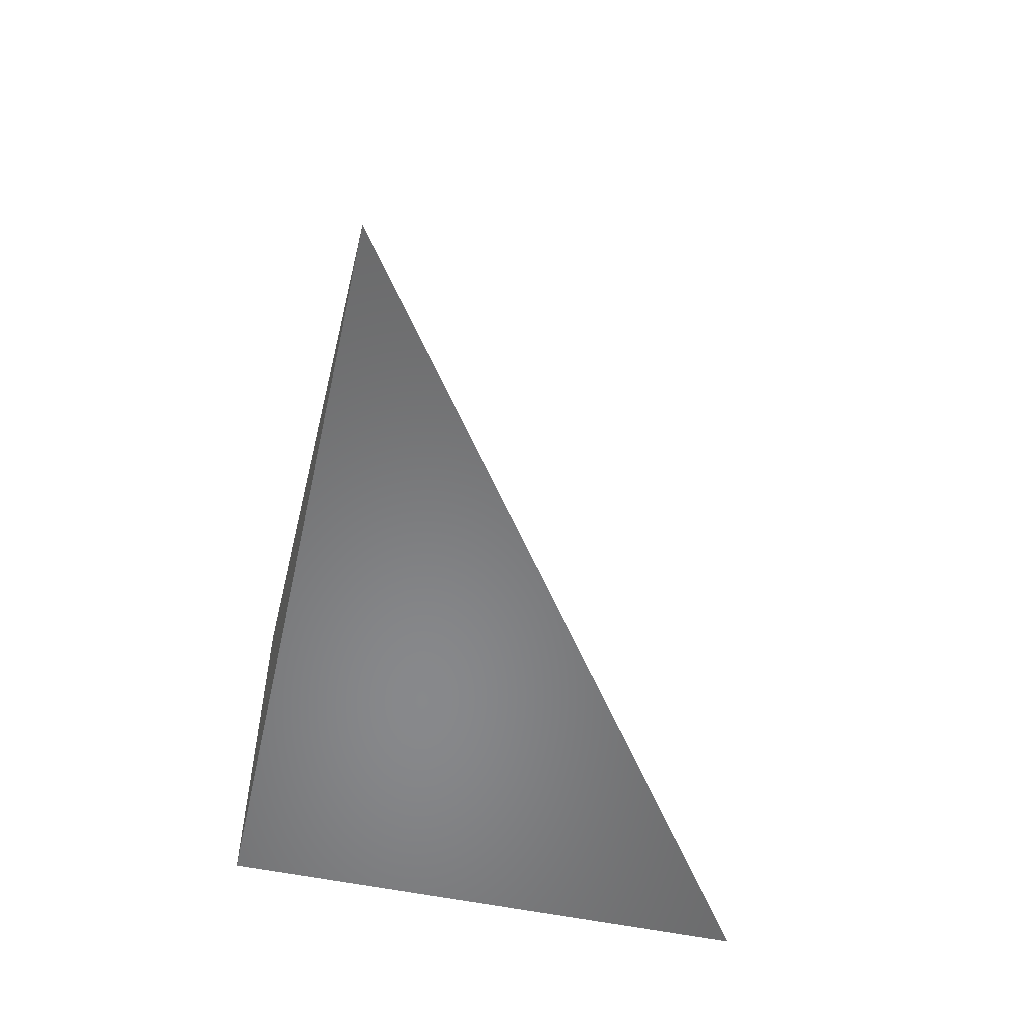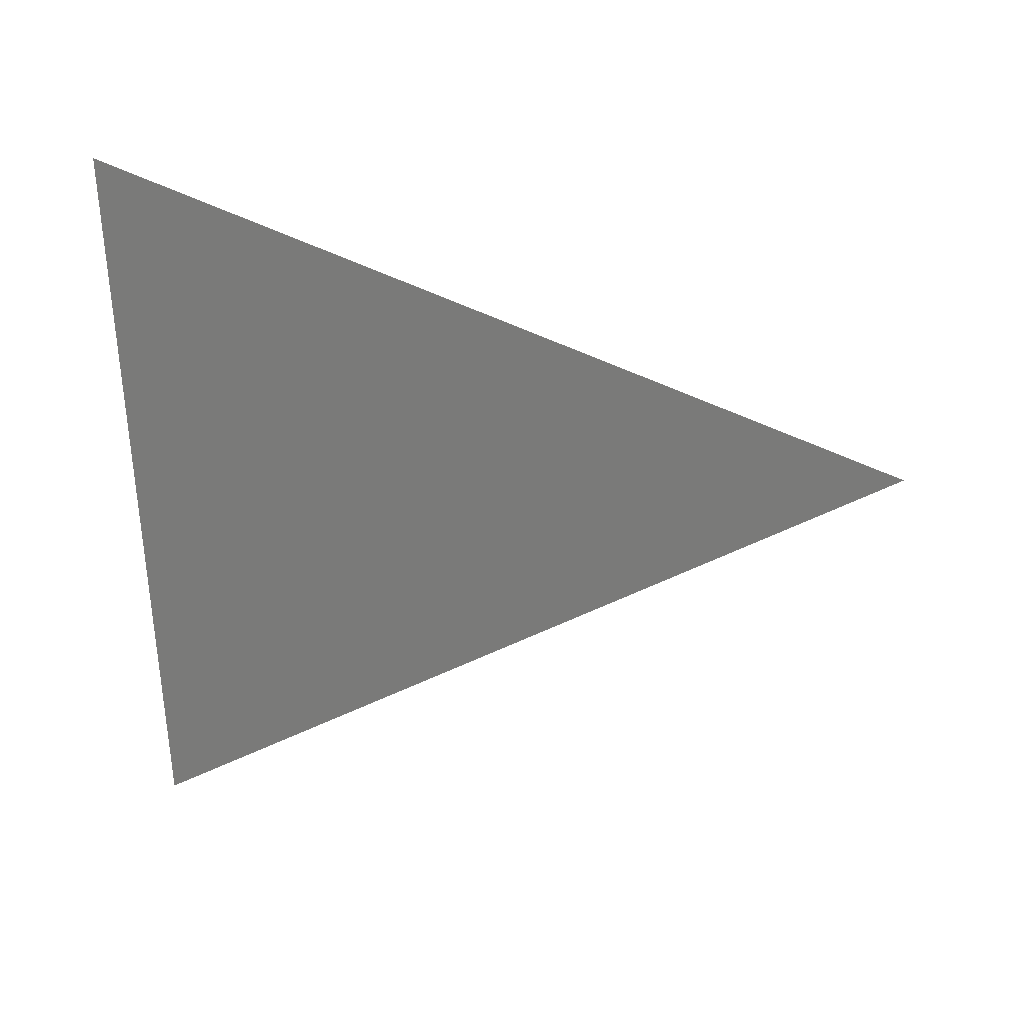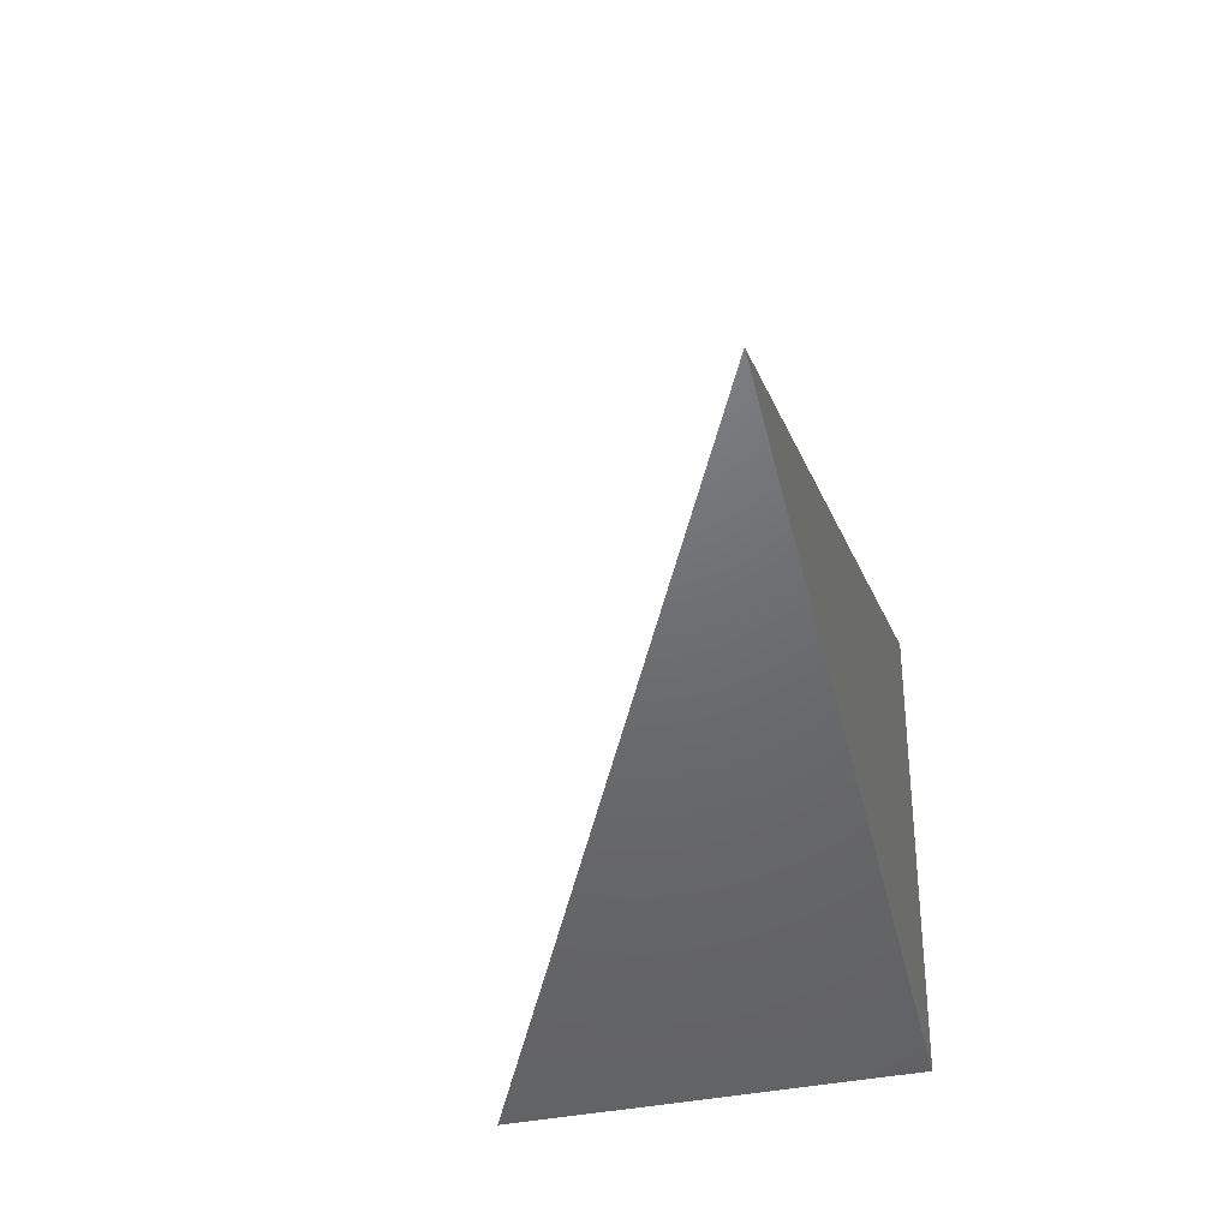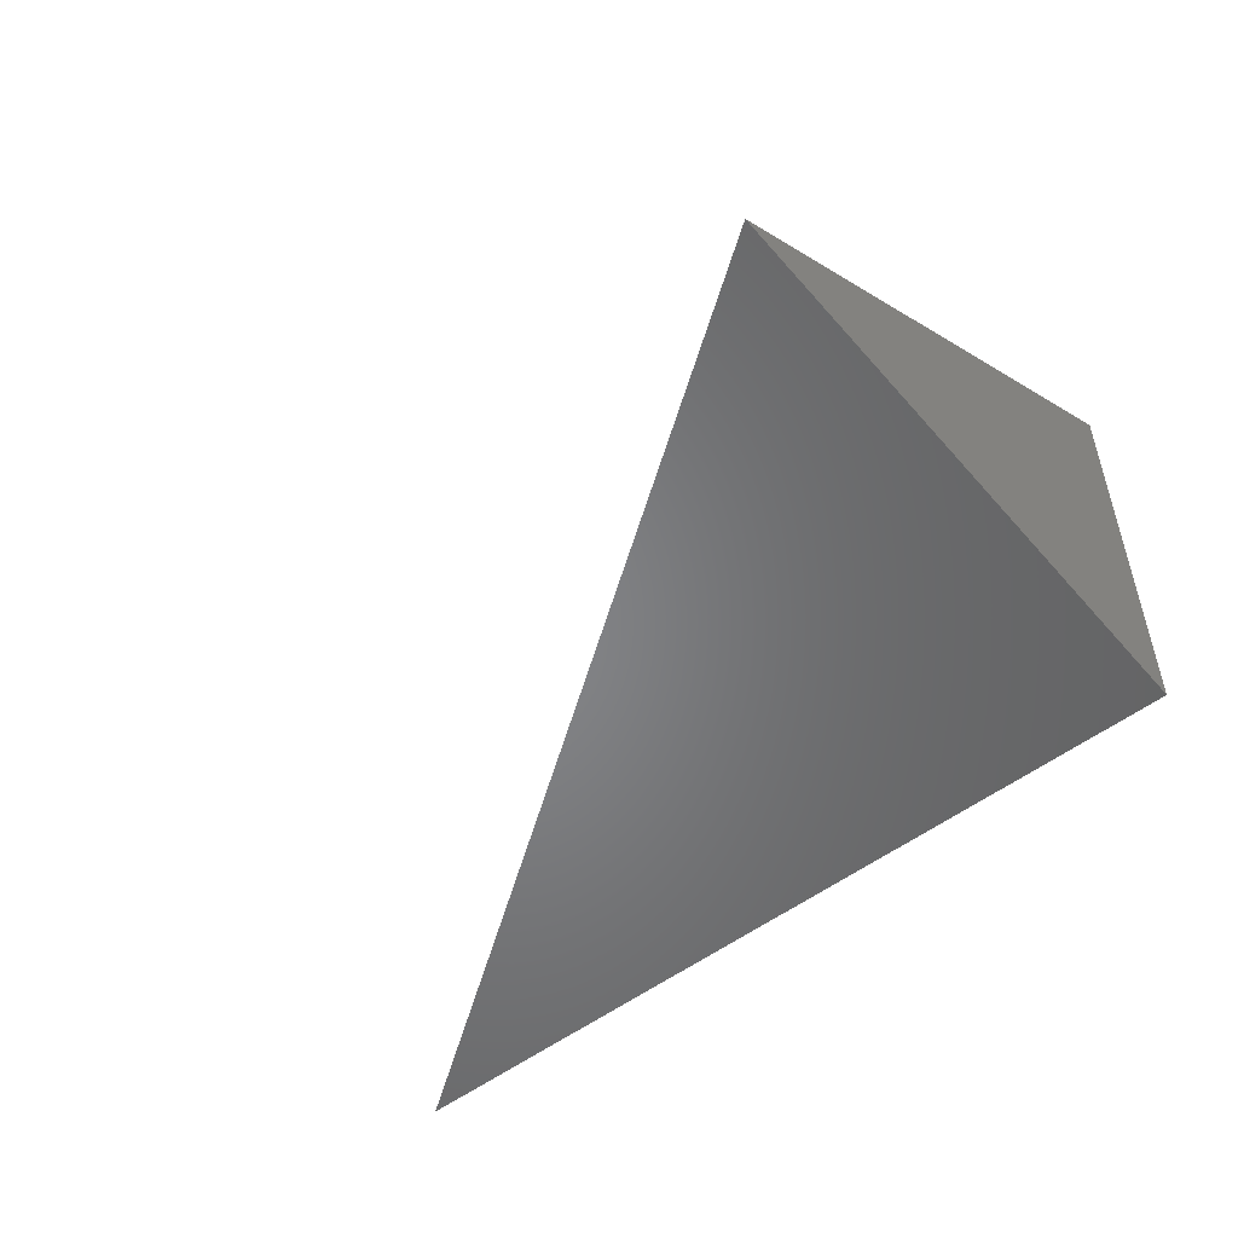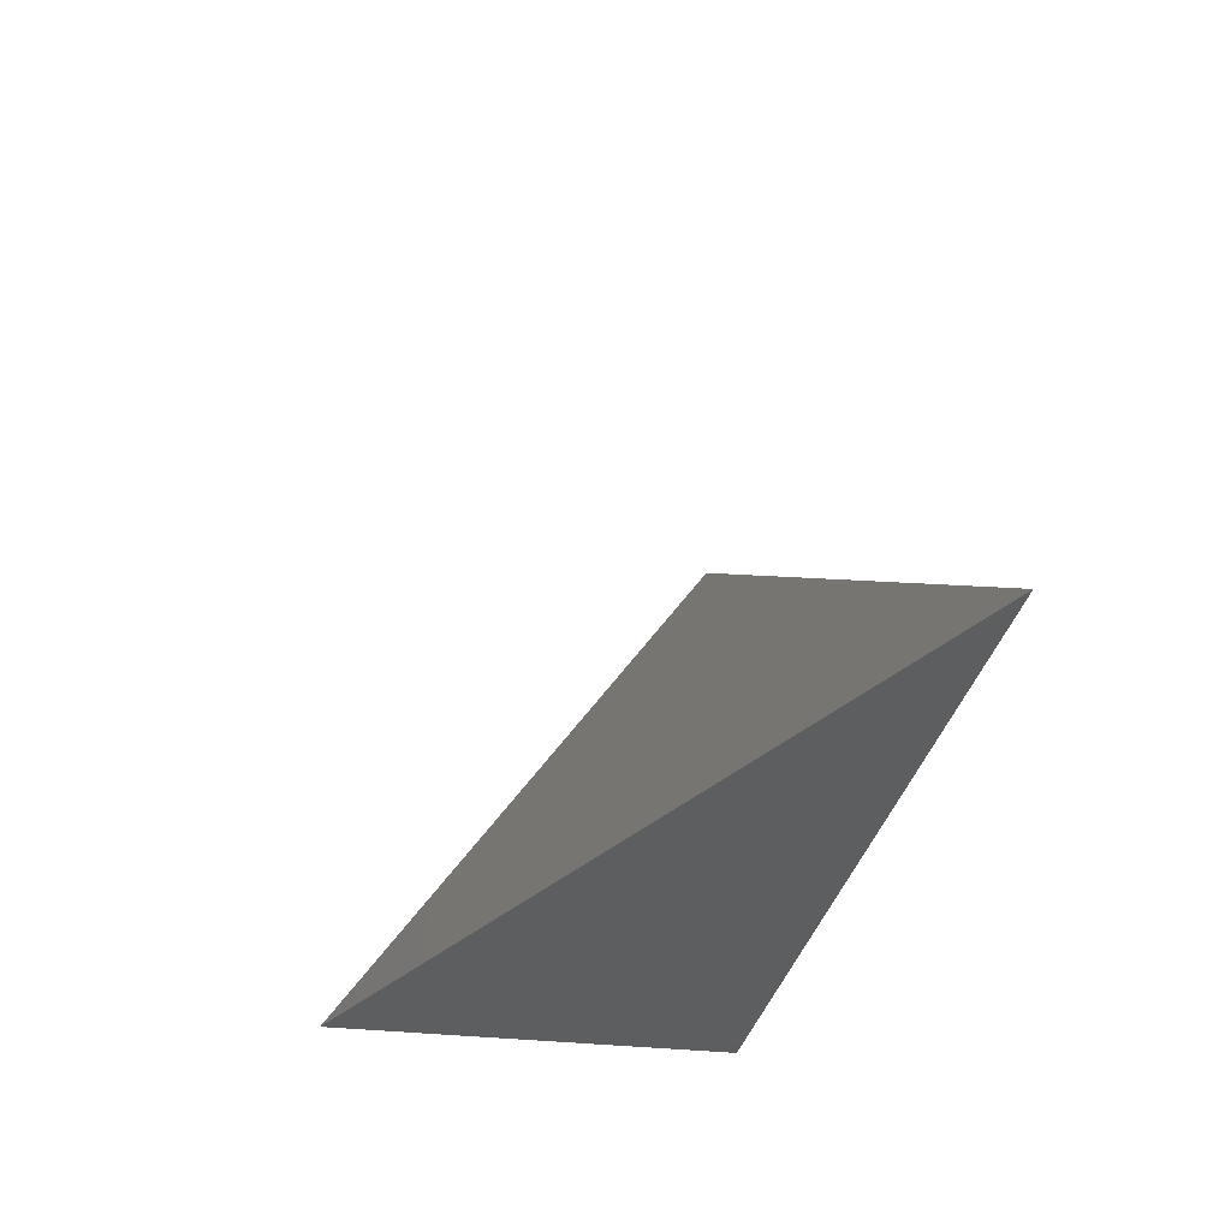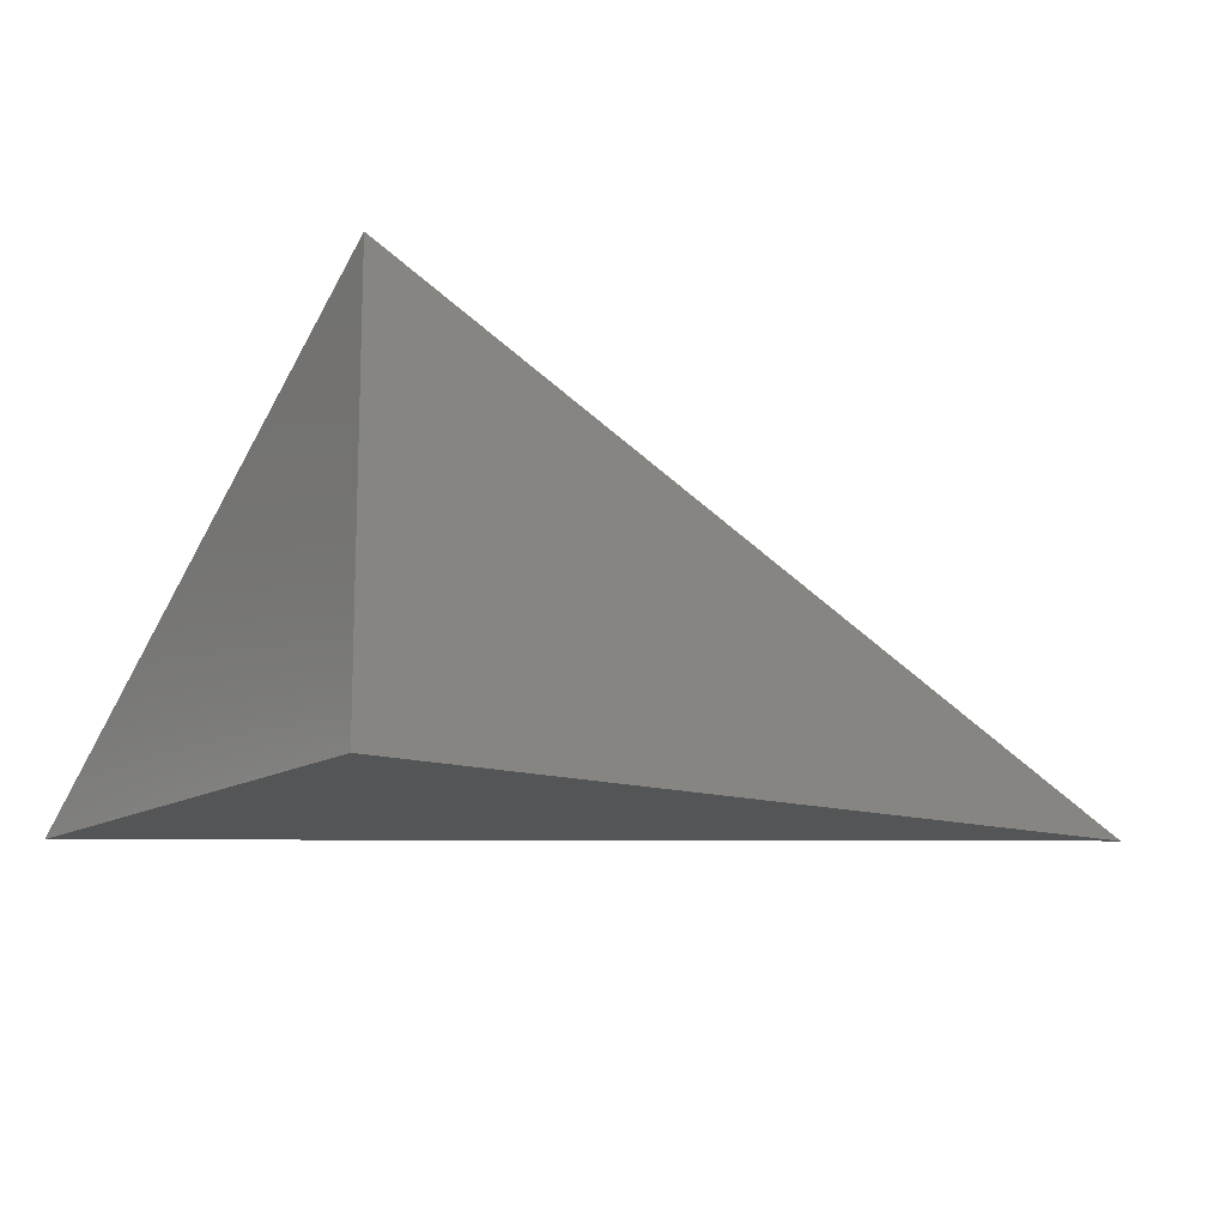
<metadata>
{"format":"stl","ext":"stl","renderer":"f3d","projection":"perspective","resolution":1024,"background":"white","views":[{"elev":-54.9,"azim":85.8,"up":"+Z"},{"elev":53.9,"azim":4.7,"up":"+Y"},{"elev":-40.4,"azim":104.1,"up":"+Y"},{"elev":-52.3,"azim":-132.3,"up":"+Z"},{"elev":-25.7,"azim":77.2,"up":"+Y"},{"elev":-13.3,"azim":-27.4,"up":"+Z"}]}
</metadata>
<code>
# stl→obj: 49 verts, 94 faces
v 9.897 1.43 -8.326
v 8.081 2.346 -8.326
v 8.248 1.191 -7.493
v 5.853 2.614 -7.66
v 6.598 0.953 -6.66
v 4.204 2.375 -6.826
v 4.949 0.7148 -5.826
v 2.554 2.137 -5.993
v 3.299 0.4765 -4.993
v 0.9045 1.899 -5.16
v 1.65 0.2383 -4.16
v -0.2001 1.386 -4.326
v 0 0 -3.326
v 6.265 3.262 -8.326
v 4.448 4.179 -8.326
v 3.459 4.036 -7.826
v 1.809 3.798 -6.993
v 2.632 5.095 -8.326
v 1.064 5.458 -7.993
v 0.8156 6.012 -8.326
v -0.5856 5.22 -7.16
v -0.8006 5.542 -7.326
v -0.6004 4.157 -6.326
v -1.001 6.928 -8.326
v 0.1595 3.559 -6.16
v -0.4003 2.771 -5.326
v 7.918 1.144 -8.326
v 5.938 0.8577 -8.326
v 5.938 0.8577 -6.66
v 3.959 0.5718 -6.66
v 1.979 0.2859 -4.993
v 1.979 0.2859 -6.66
v 3.959 0.5718 -8.326
v 0 0 -4.993
v 0 0 -6.66
v 1.979 0.2859 -8.326
v 0 0 -8.326
v -0.2502 1.732 -4.993
v -0.2502 1.732 -6.66
v -0.2502 1.732 -8.326
v -0.5003 3.464 -6.66
v -0.5003 3.464 -8.326
v -0.7505 5.196 -8.326
v 5.688 2.59 -8.326
v 3.709 2.304 -8.326
v 3.459 4.036 -8.326
v 1.729 2.018 -8.326
v 1.479 3.75 -8.326
v 1.229 5.482 -8.326
f 1 2 3
f 3 2 4
f 3 4 5
f 5 4 6
f 5 6 7
f 7 6 8
f 7 8 9
f 9 8 10
f 9 10 11
f 11 10 12
f 11 12 13
f 2 14 4
f 4 14 15
f 4 15 6
f 6 15 16
f 6 16 17
f 17 16 18
f 17 18 19
f 19 18 20
f 19 20 21
f 21 20 22
f 21 22 23
f 15 18 16
f 20 24 22
f 21 23 25
f 25 23 26
f 25 26 10
f 10 26 12
f 25 10 8
f 25 8 17
f 17 8 6
f 21 25 17
f 19 21 17
f 1 3 27
f 27 3 5
f 27 5 28
f 28 5 29
f 28 29 30
f 30 29 7
f 30 7 9
f 5 7 29
f 11 31 9
f 9 31 32
f 9 32 30
f 30 32 33
f 30 33 28
f 13 34 11
f 11 34 31
f 31 34 32
f 32 34 35
f 32 35 36
f 36 35 37
f 36 33 32
f 13 12 34
f 34 12 38
f 34 38 35
f 35 38 39
f 35 39 37
f 37 39 40
f 40 39 41
f 40 41 42
f 42 41 43
f 43 41 23
f 43 23 22
f 12 26 38
f 38 26 39
f 39 26 41
f 41 26 23
f 22 24 43
f 1 27 2
f 2 27 44
f 2 44 14
f 14 44 15
f 15 44 45
f 15 45 46
f 46 45 47
f 46 47 48
f 48 47 40
f 48 40 42
f 27 28 44
f 44 28 33
f 44 33 45
f 45 33 36
f 45 36 47
f 47 36 37
f 47 37 40
f 48 42 49
f 49 42 43
f 49 43 20
f 20 43 24
f 20 18 49
f 49 18 48
f 48 18 46
f 46 18 15

</code>
